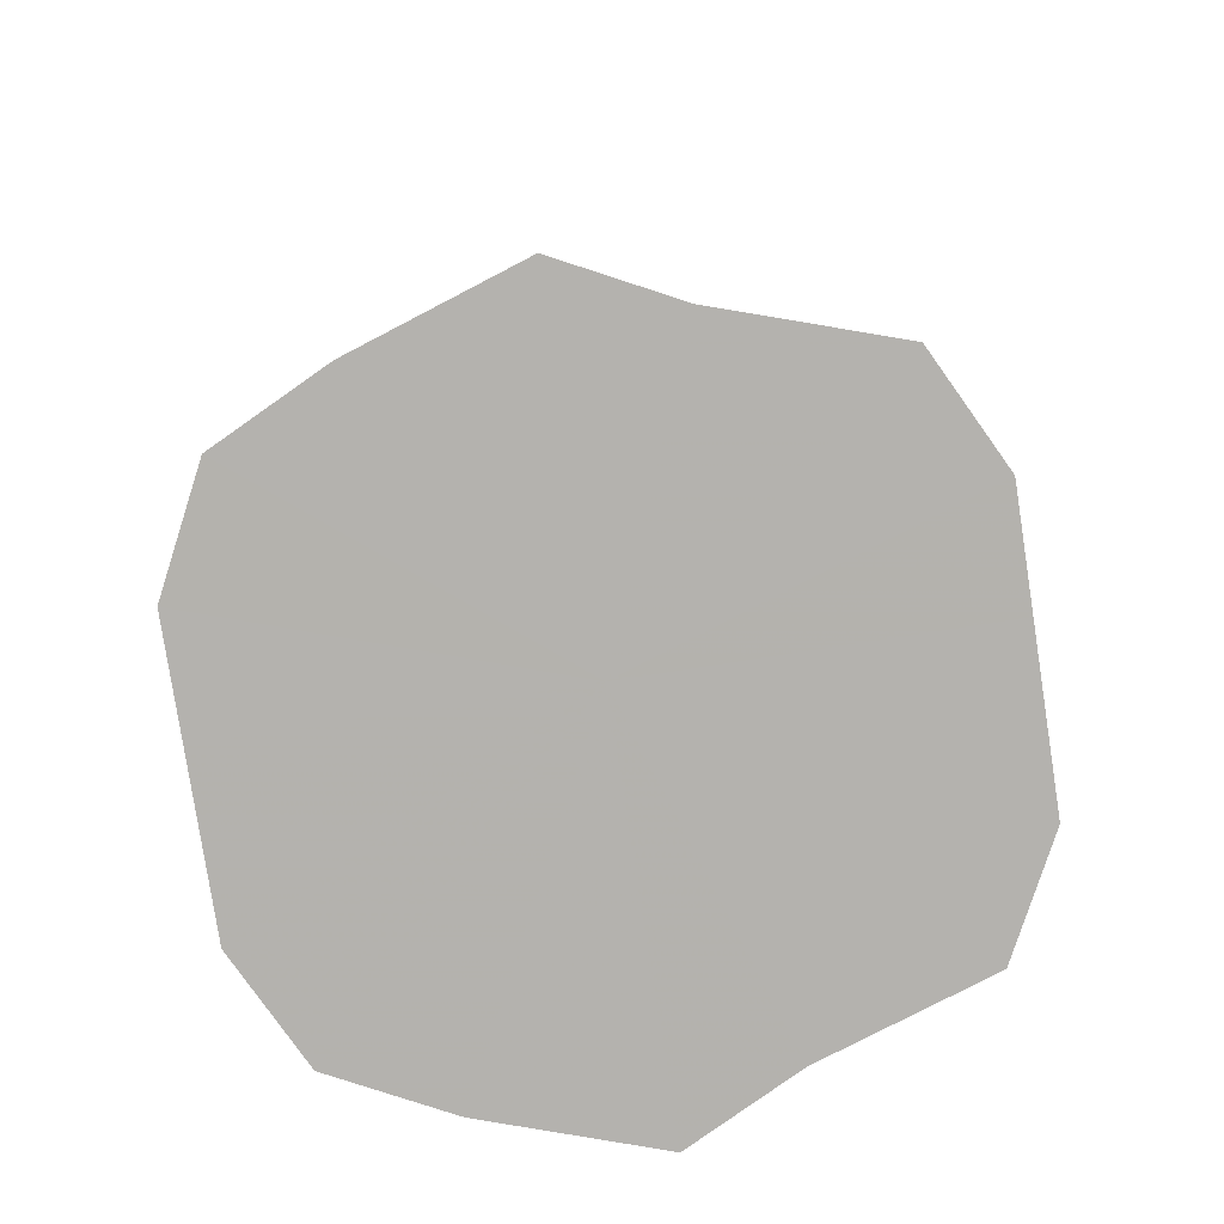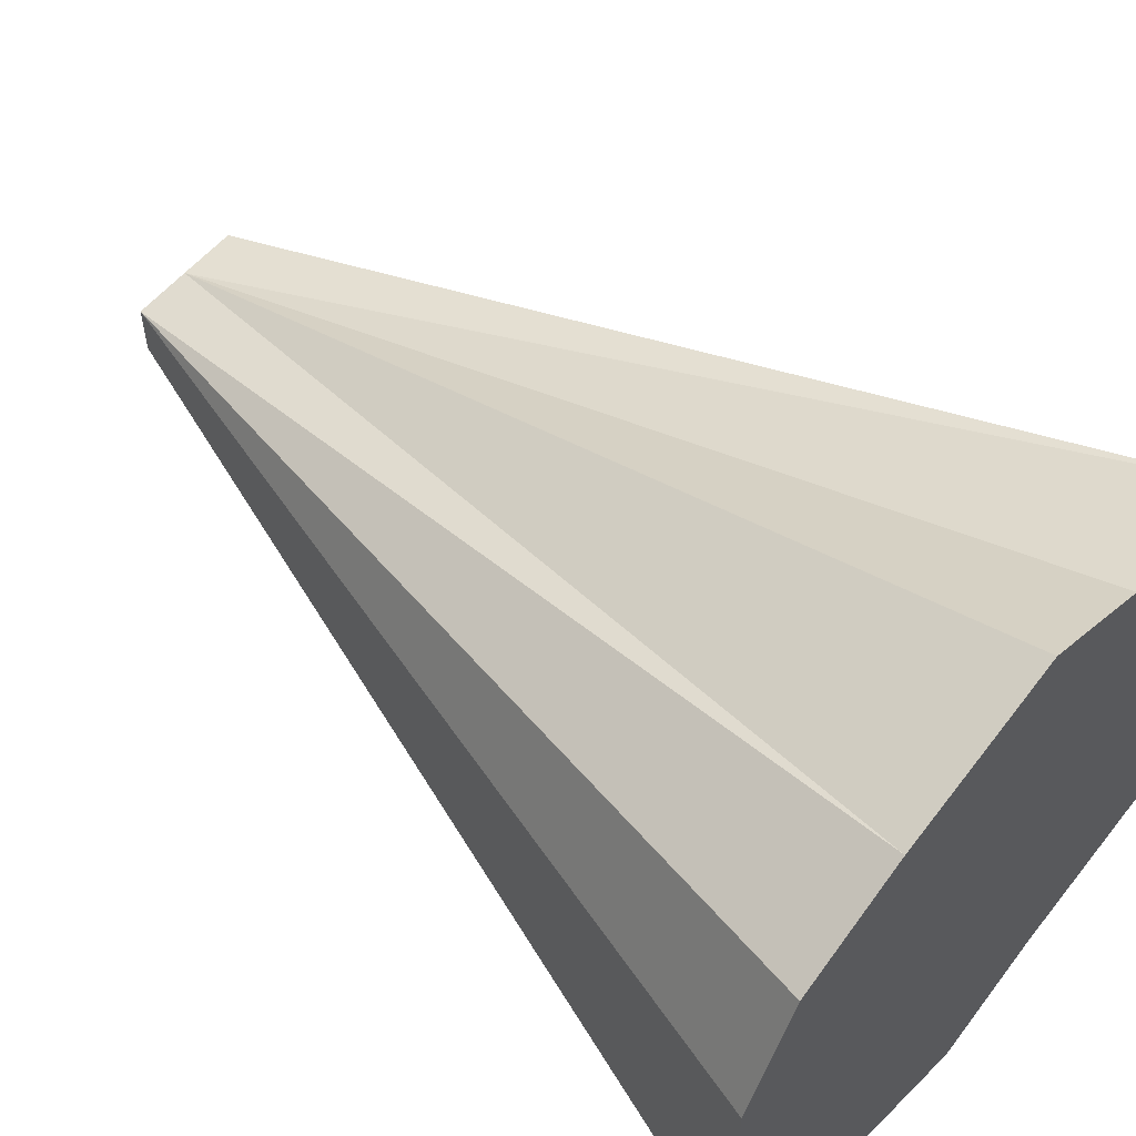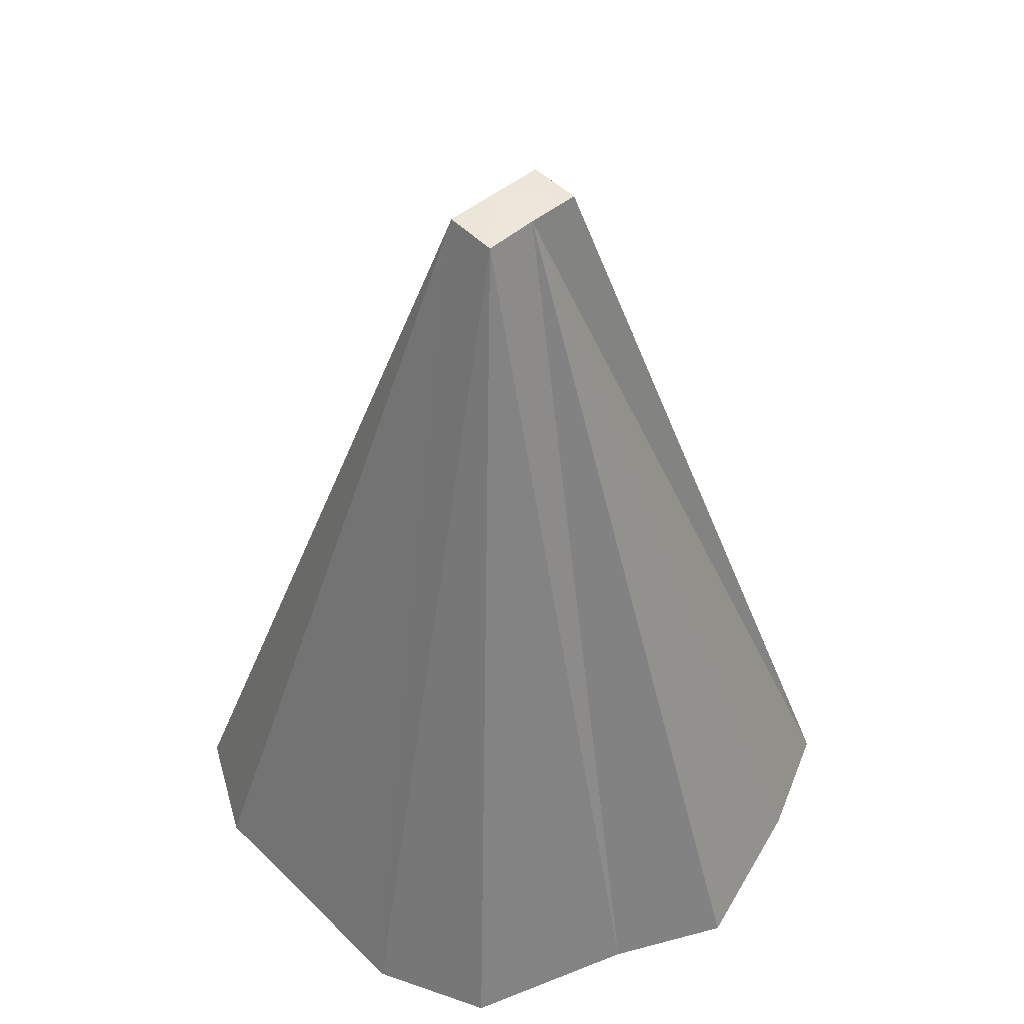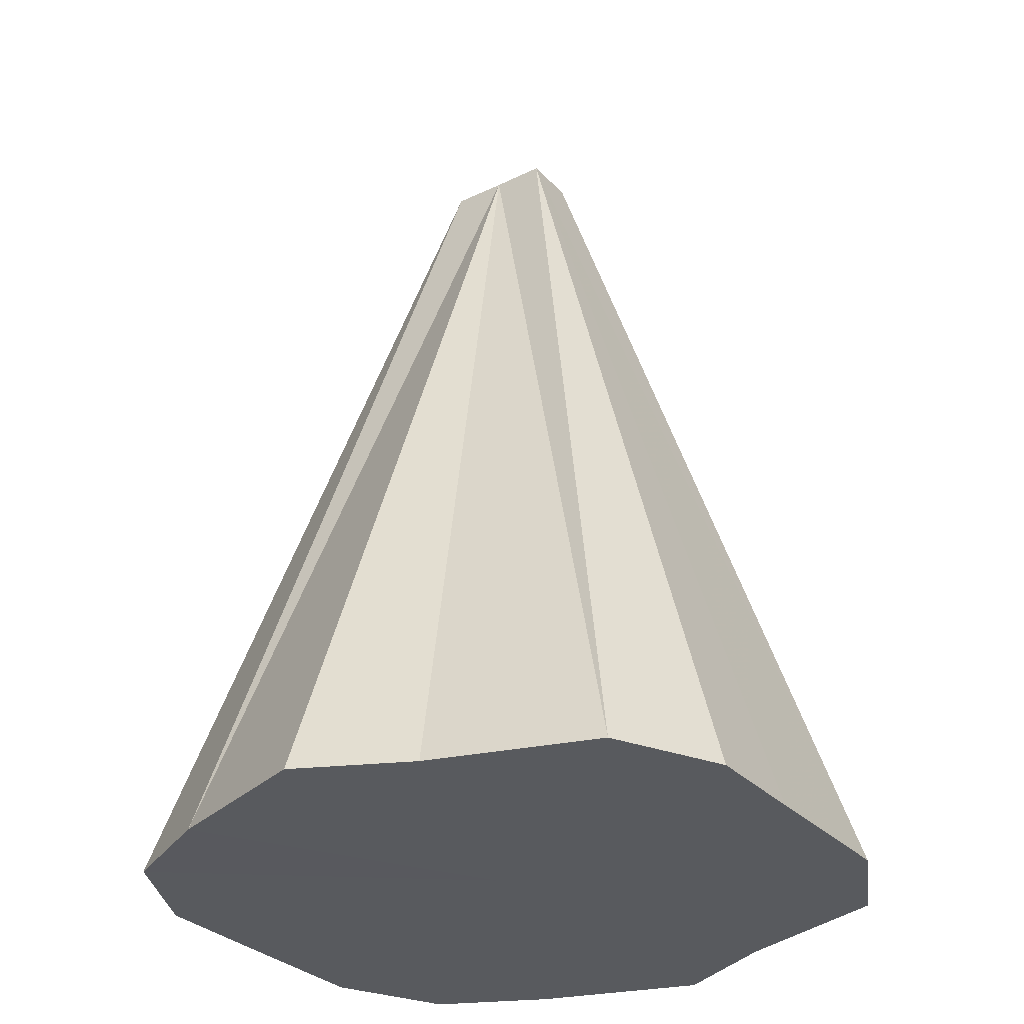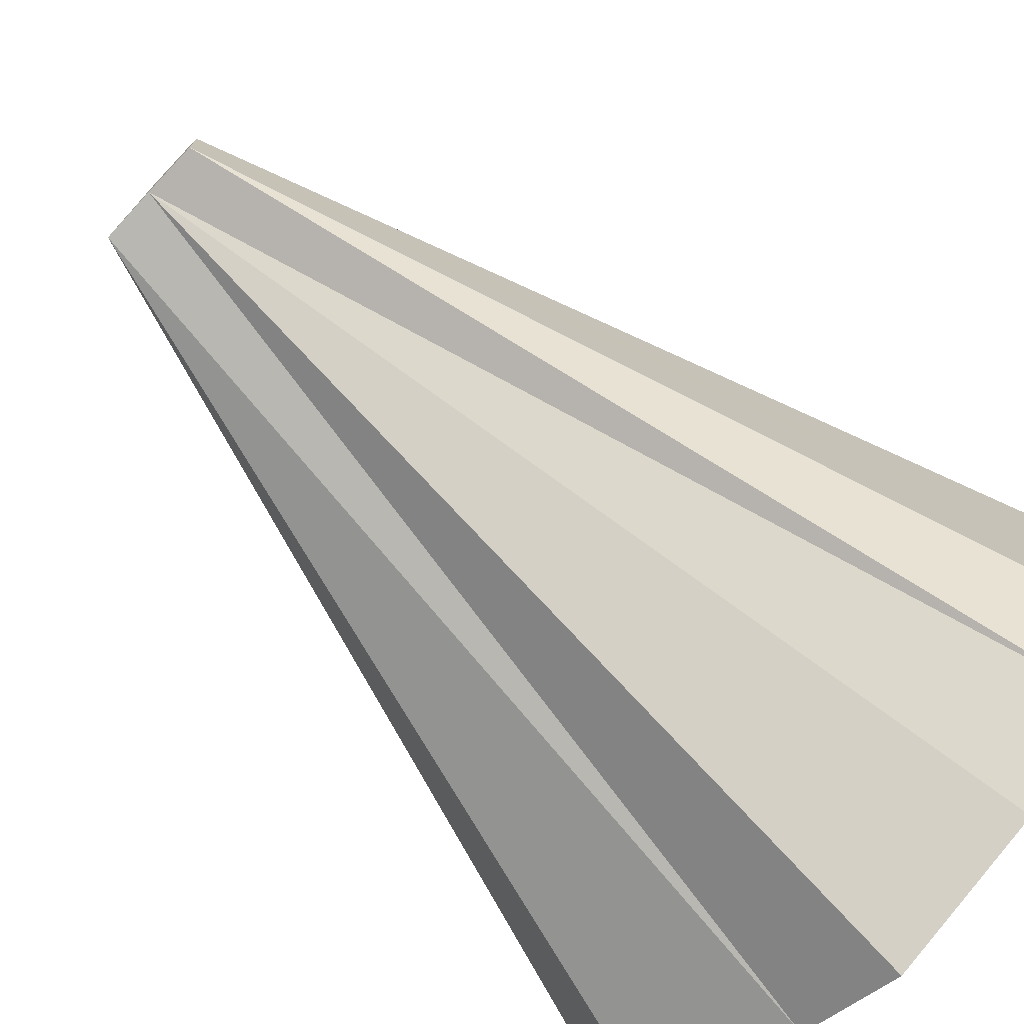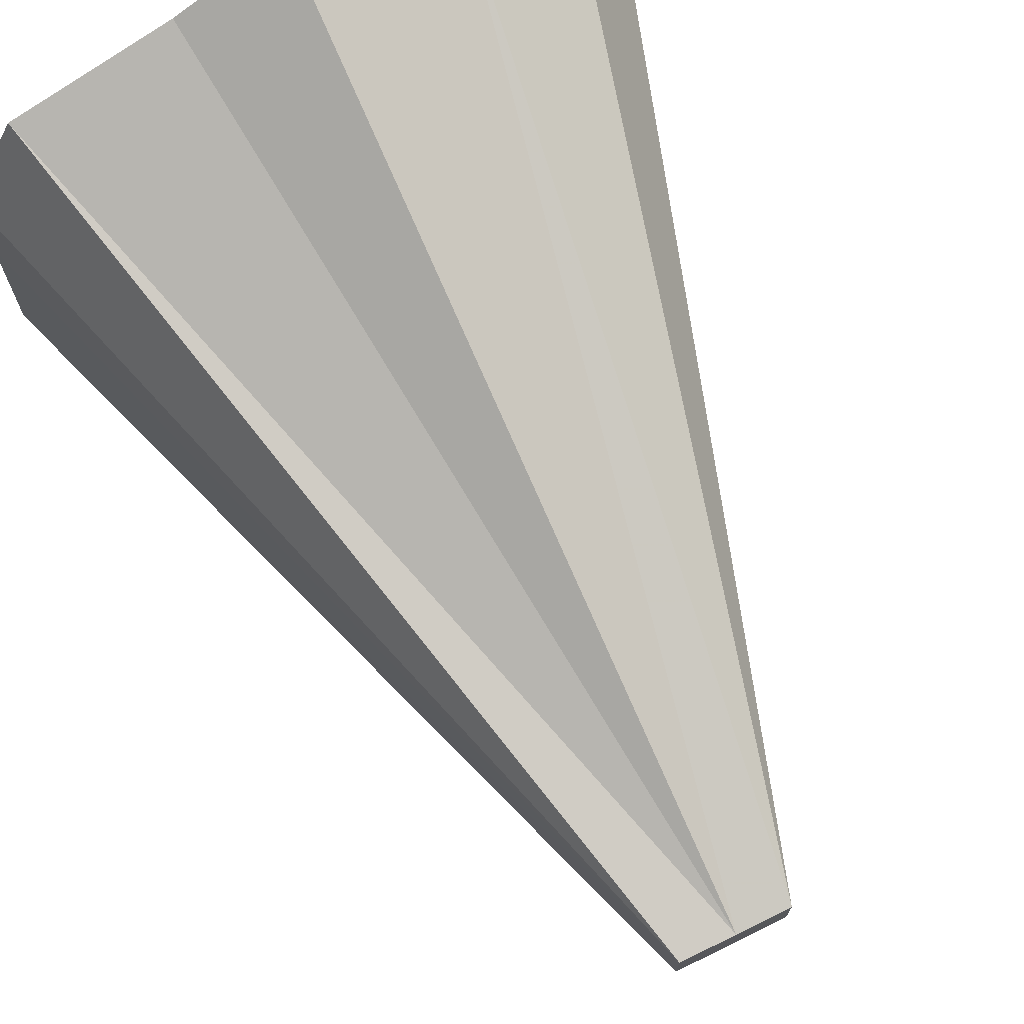
<metadata>
{"format":"obj","ext":"obj","renderer":"f3d","projection":"perspective","resolution":1024,"background":"white","views":[{"elev":-79.7,"azim":-171.2,"up":"+Z"},{"elev":58.7,"azim":130.5,"up":"+Y"},{"elev":48.5,"azim":-42.5,"up":"+Z"},{"elev":-30.6,"azim":-145.1,"up":"+Z"},{"elev":-74.4,"azim":47.0,"up":"+Y"},{"elev":72.0,"azim":-26.1,"up":"+Y"}]}
</metadata>
<code>
o 17763
v 2208 1869 14.42
v 2208 1869 14.42
v 2208 1869 14.58
v 2208 1869 14.42
v 2208 1869 14.42
v 2208 1869 14.42
v 2208 1869 14.58
v 2208 1869 14.42
v 2208 1869 14.42
v 2208 1869 14.42
v 2208 1869 14.58
v 2208 1869 14.42
v 2208 1869 14.42
v 2208 1869 14.42
v 2208 1869 14.58
v 2208 1869 14.42
v 2208 1869 14.42
v 2208 1869 14.42
v 2208 1869 14.42
v 2208 1869 14.58
v 2208 1869 14.42
v 2208 1869 14.42
v 2208 1869 14.42
v 2208 1869 14.58
v 2208 1869 14.42
v 2208 1869 14.42
v 2208 1869 14.42
v 2208 1869 14.42
v 2208 1869 14.42
v 2208 1869 14.42
v 2208 1869 14.42
v 2208 1869 14.42
v 2208 1869 14.42
v 2208 1869 14.42
v 2208 1869 14.42
v 2208 1869 14.42
v 2208 1869 14.42
v 2208 1869 14.42
v 2208 1869 14.42
v 2208 1869 14.42
v 2208 1869 14.42
v 2208 1869 14.42
v 2208 1869 14.42
v 2208 1869 14.42
v 2208 1869 14.42
f 1 2 3
f 2 4 3
f 4 5 3
f 6 1 7
f 8 6 7
f 9 3 7
f 10 8 11
f 12 10 11
f 13 12 11
f 14 7 11
f 7 3 15
f 11 7 15
f 16 15 3
f 5 17 15
f 17 18 15
f 18 19 15
f 20 11 15
f 21 11 20
f 22 13 20
f 23 22 20
f 24 20 15
f 25 20 24
f 26 24 15
f 27 23 24
f 28 27 24
f 19 28 24
f 29 30 31
f 31 30 32
f 33 30 29
f 32 30 34
f 35 30 33
f 34 30 36
f 37 30 35
f 36 30 38
f 39 30 37
f 38 30 40
f 41 30 39
f 40 30 42
f 43 30 41
f 42 30 44
f 45 30 43
f 44 30 45

</code>
